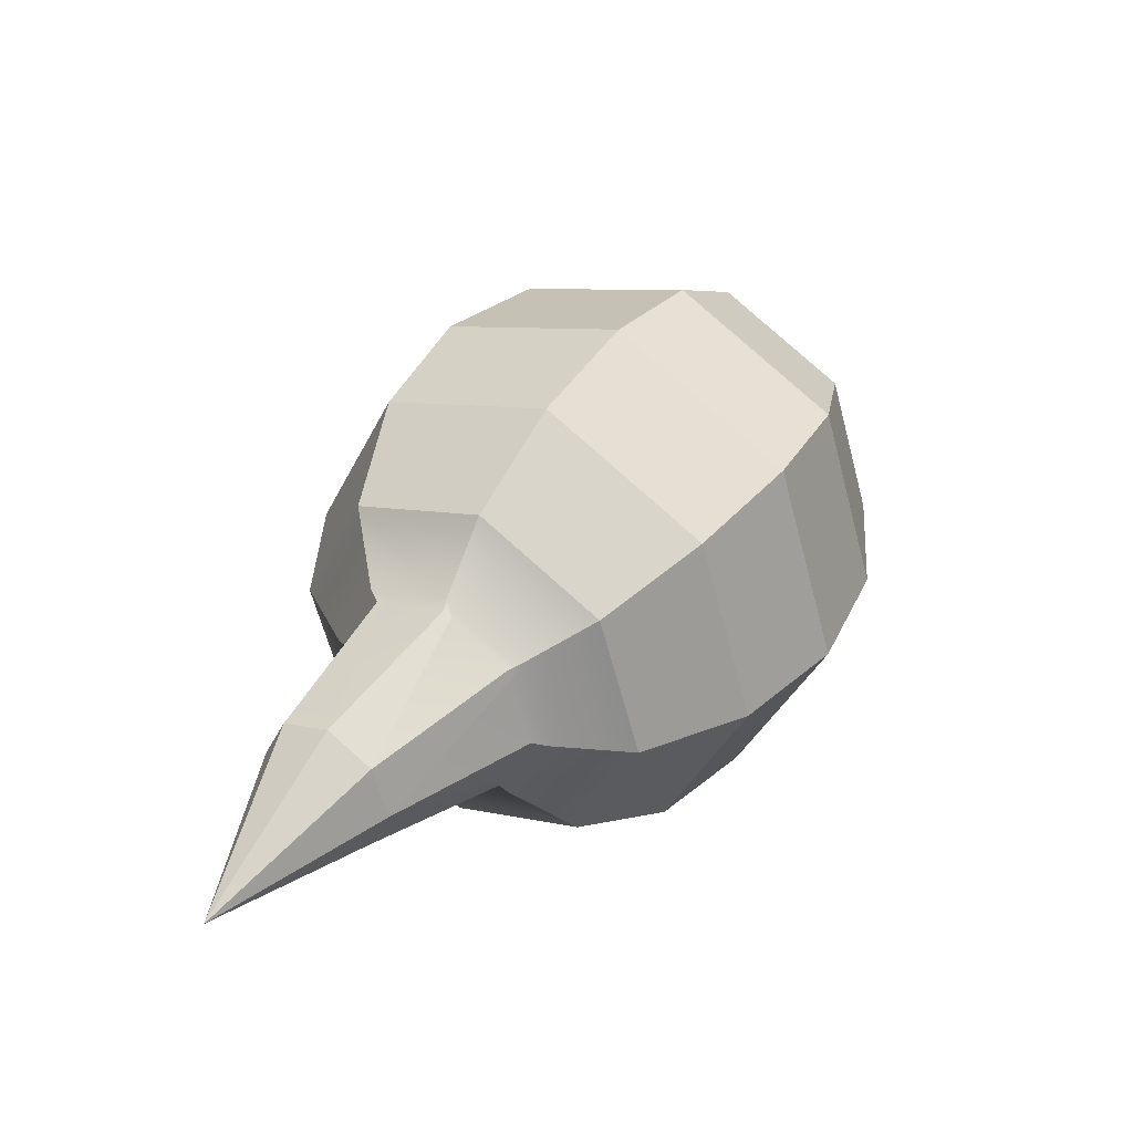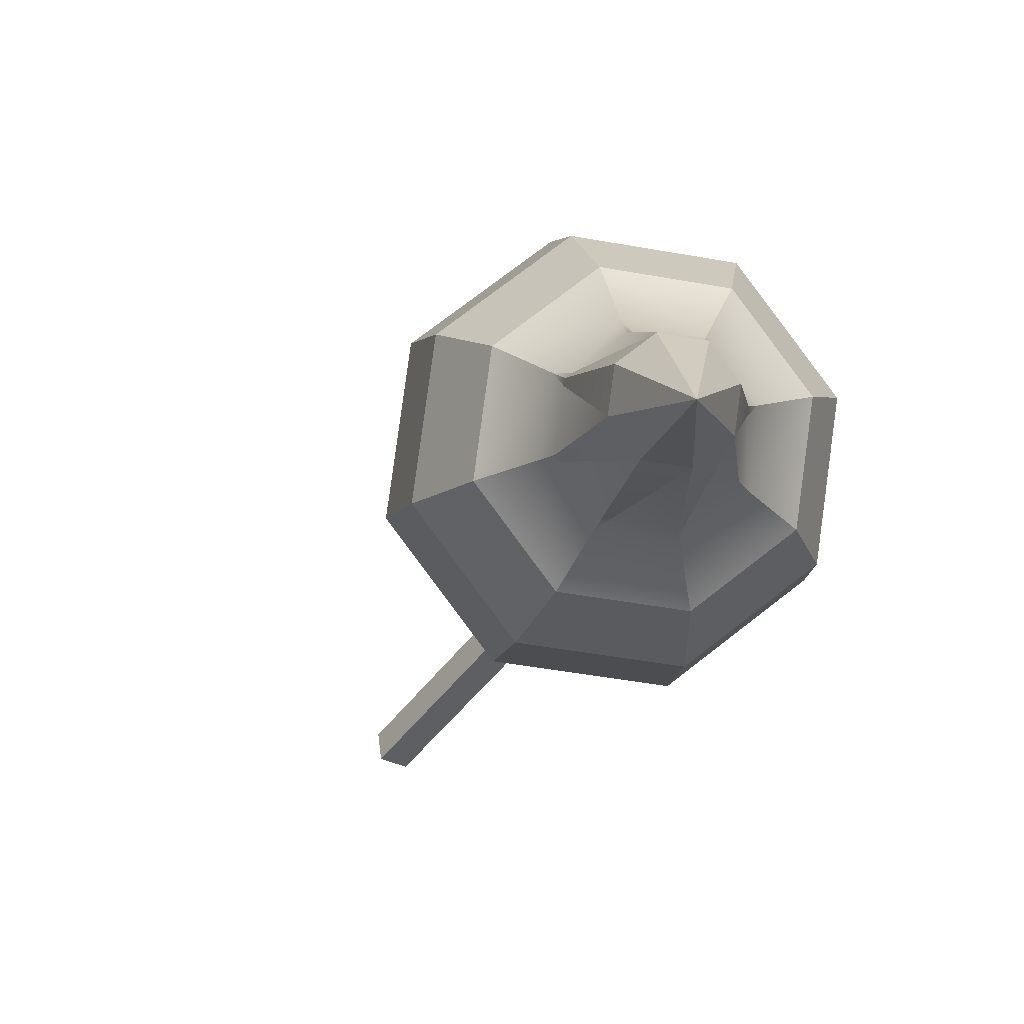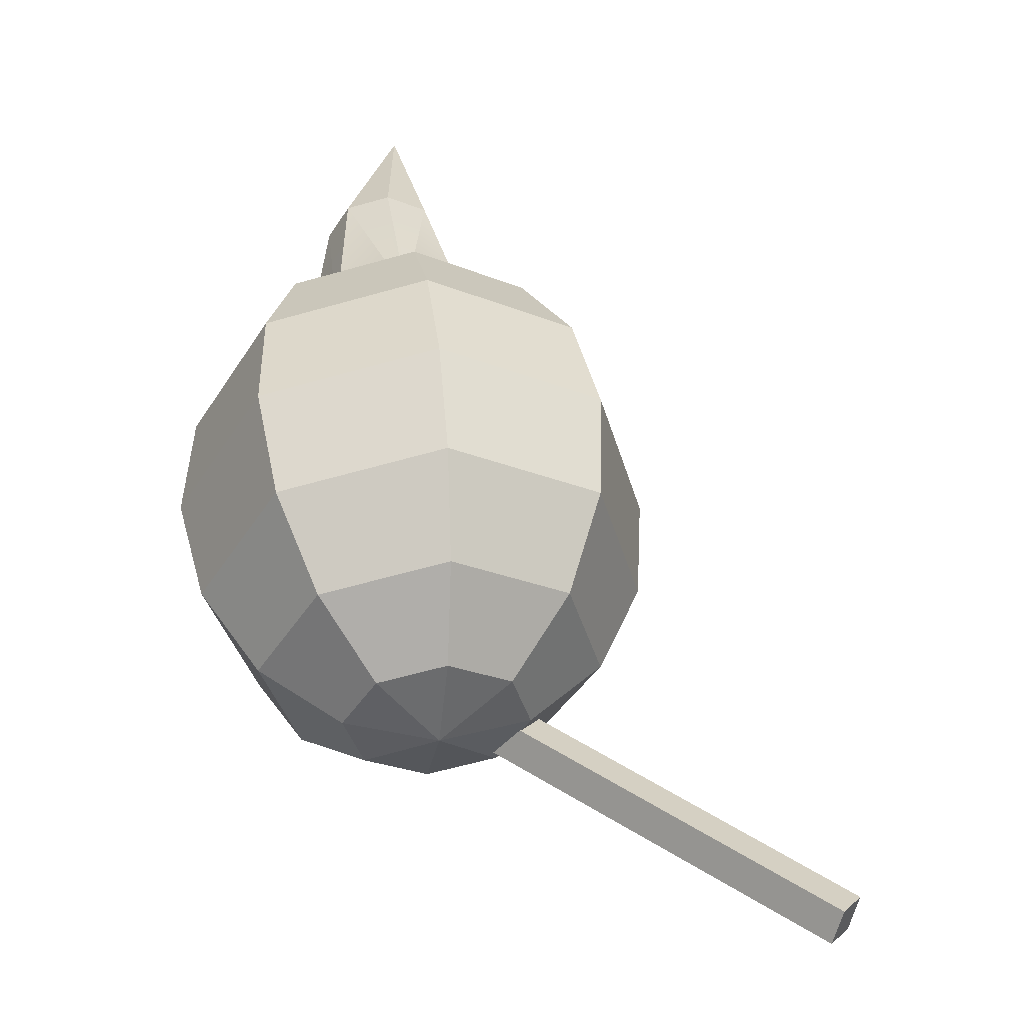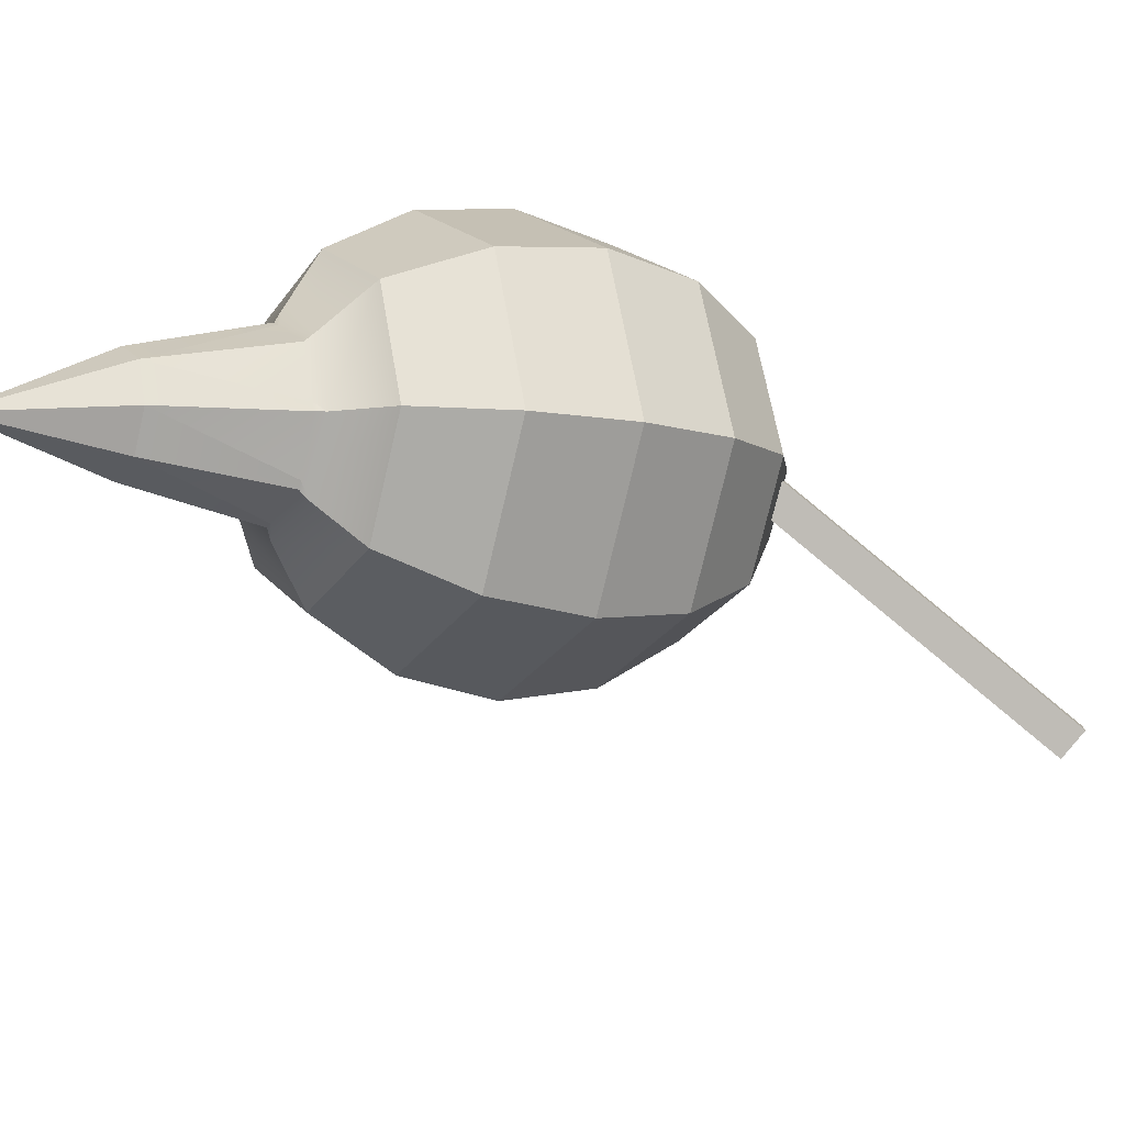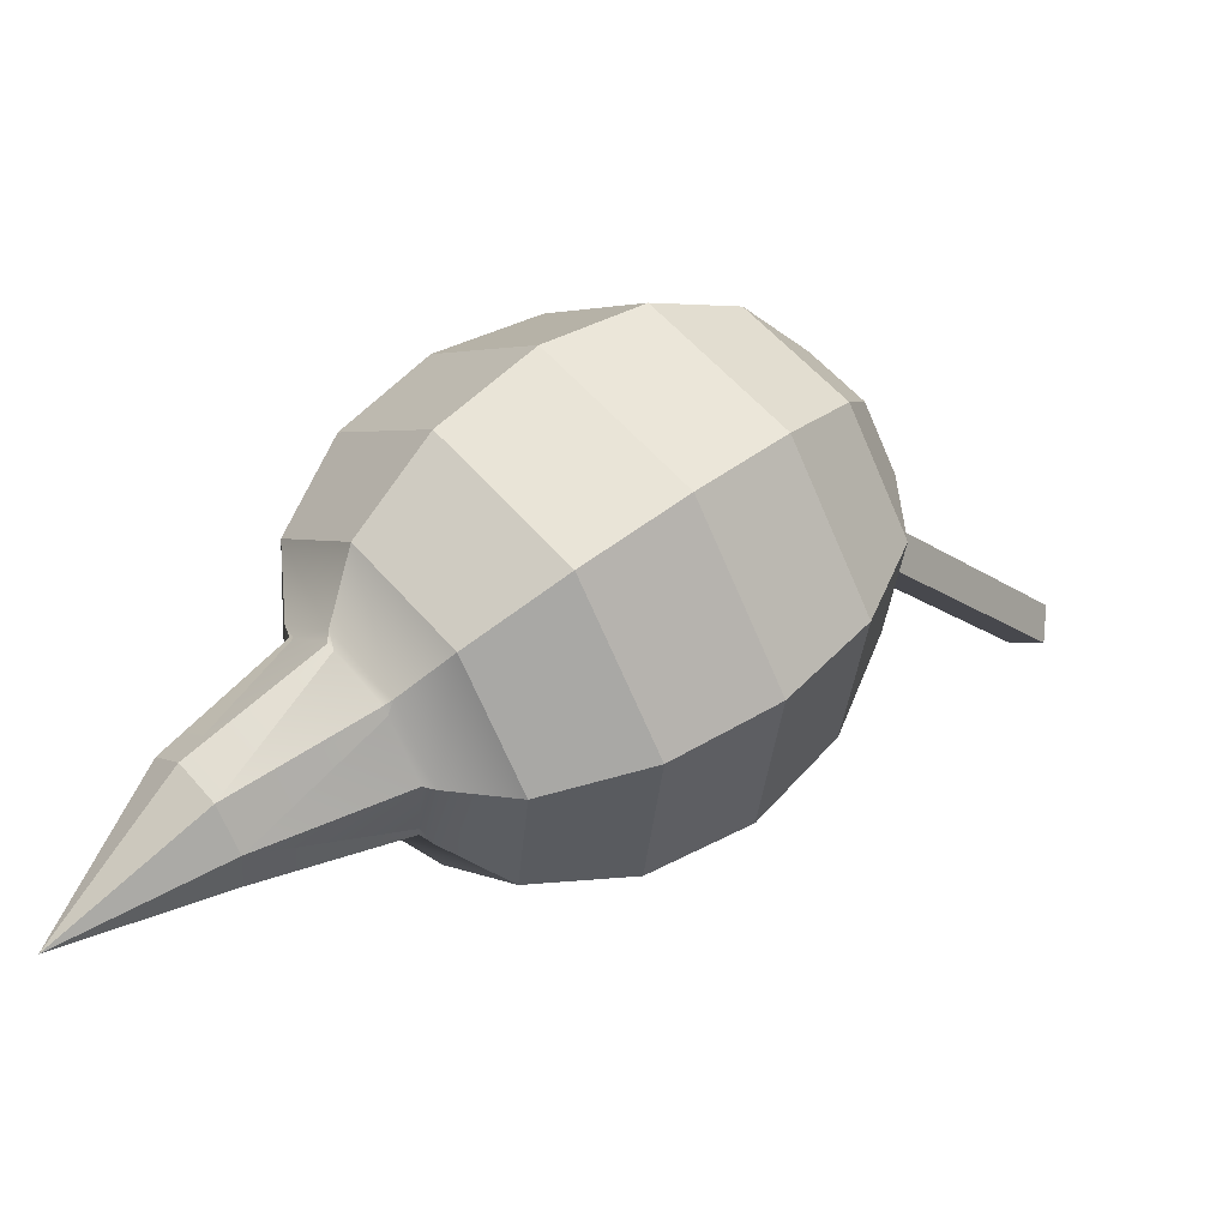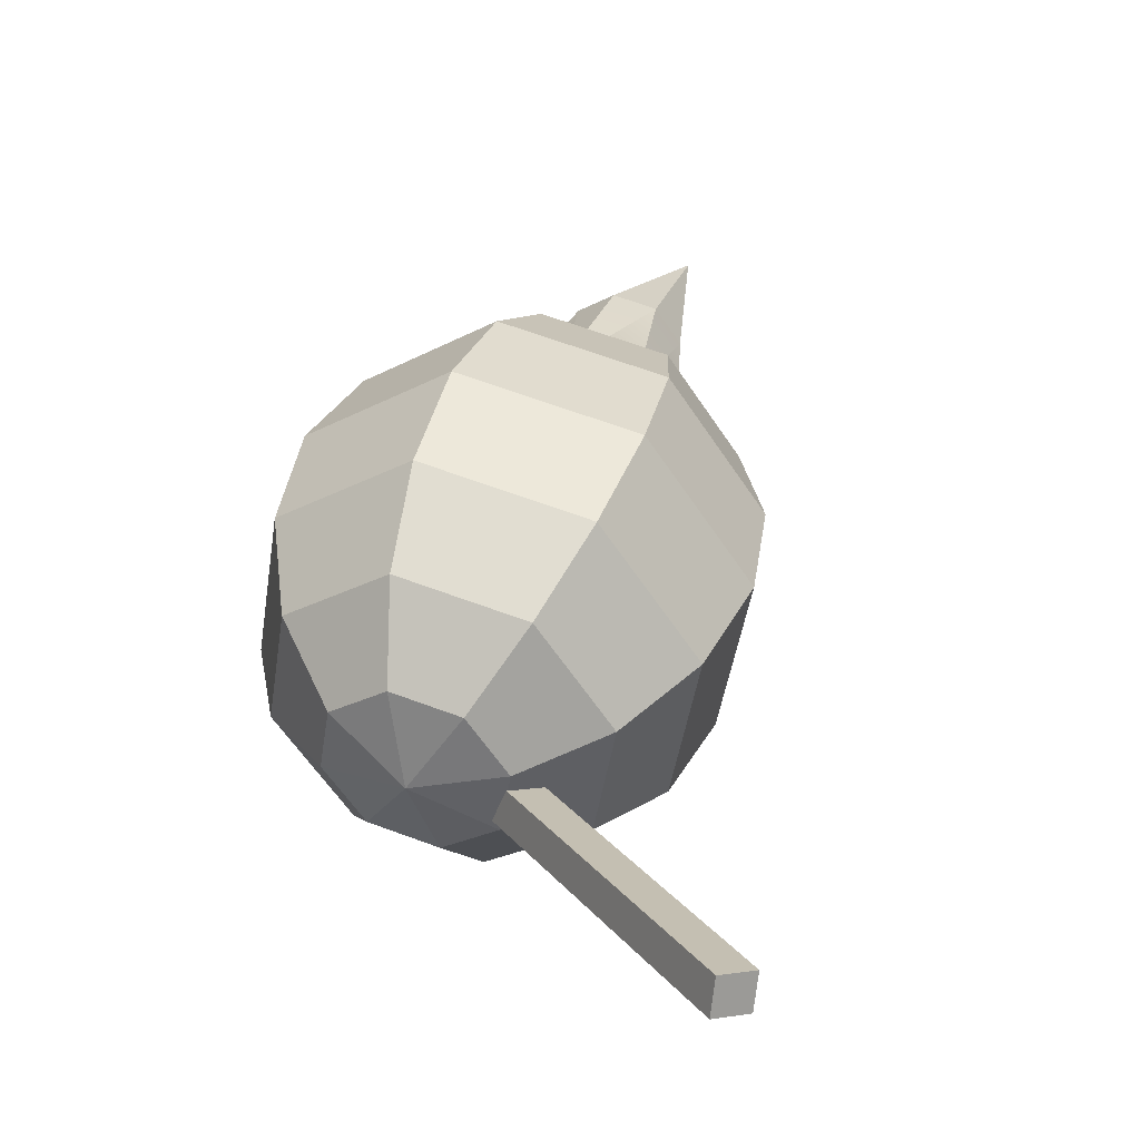
<metadata>
{"format":"obj","ext":"obj","renderer":"f3d","projection":"perspective","resolution":1024,"background":"white","views":[{"elev":1.5,"azim":80.4,"up":"+Y"},{"elev":-35.3,"azim":34.1,"up":"+Y"},{"elev":10.6,"azim":-138.6,"up":"+Z"},{"elev":-79.8,"azim":120.9,"up":"+Y"},{"elev":-0.8,"azim":102.7,"up":"+Y"},{"elev":-2.2,"azim":-106.9,"up":"+Z"}]}
</metadata>
<code>
g default1
v -0.02249 -0.1092 0.1142
v 2.328 0.3871 0.9863
v -0.05993 0.08683 0.1035
v 2.29 0.5831 0.9756
v 0.005722 0.08966 -0.07502
v 2.356 0.586 0.7971
v 0.04316 -0.1064 -0.06437
v 2.393 0.3899 0.8078
v 4.068 -0.9652 2.847
v 3.879 -1.105 2.912
v 3.704 -1.091 3.081
v 3.646 -0.932 3.257
v 3.74 -0.7207 3.336
v 3.929 -0.581 3.272
v 4.104 -0.5948 3.102
v 4.161 -0.7539 2.926
v 3.811 -0.7423 1.738
v 3.284 -1.131 1.917
v 2.799 -1.092 2.389
v 2.639 -0.6499 2.878
v 2.898 -0.06268 3.097
v 3.425 0.3255 2.918
v 3.91 0.2872 2.446
v 4.07 -0.1551 1.957
v 3.663 -0.6021 1.215
v 2.975 -1.109 1.448
v 2.341 -1.059 2.065
v 2.132 -0.4813 2.704
v 2.471 0.286 2.99
v 3.159 0.7931 2.756
v 3.793 0.7431 2.139
v 4.002 0.1652 1.501
v 3.374 -0.3503 0.7695
v 2.629 -0.8992 1.023
v 1.942 -0.8451 1.69
v 1.716 -0.2196 2.381
v 2.083 0.6109 2.691
v 2.828 1.16 2.438
v 3.514 1.106 1.771
v 3.74 0.4802 1.079
v 2.986 -0.02535 0.4708
v 2.298 -0.5325 0.7046
v 1.663 -0.4825 1.321
v 1.454 0.0954 1.96
v 1.793 0.8627 2.246
v 2.481 1.37 2.012
v 3.115 1.32 1.396
v 3.324 0.7419 0.757
v 2.558 0.3233 0.3638
v 2.032 -0.06489 0.5427
v 1.546 -0.02661 1.015
v 1.386 0.4157 1.504
v 1.646 1.003 1.723
v 2.172 1.391 1.544
v 2.658 1.353 1.072
v 2.818 0.9105 0.5829
v 2.157 0.6425 0.4649
v 1.872 0.4325 0.5617
v 1.609 0.4532 0.8172
v 1.523 0.6926 1.082
v 1.663 1.01 1.2
v 1.948 1.22 1.103
v 2.211 1.2 0.8479
v 2.297 0.9603 0.5834
v 4.295 -1.35 3.613
v 1.843 0.8838 0.7586
v 3.017 -0.654 2.844
v 3.117 -0.9321 2.536
v 3.422 -0.9561 2.24
v 3.754 -0.7121 2.127
v 3.917 -0.3429 2.265
v 3.816 -0.06487 2.572
v 3.511 -0.0408 2.869
v 3.18 -0.2848 2.981
v 3.453 -0.9142 2.299
v 3.491 -0.8865 2.286
v 3.746 -0.699 2.2
v 3.179 -0.8917 2.557
v 3.213 -0.8945 2.525
v 3.084 -0.6424 2.824
v 3.095 -0.6711 2.794
v 3.225 -0.3108 2.944
v 3.21 -0.3468 2.931
v 3.257 -0.2874 2.934
v 3.521 -0.09323 2.844
v 3.551 -0.09602 2.816
v 3.796 -0.1188 2.584
v 3.807 -0.1481 2.553
v 3.888 -0.3704 2.317
v 3.87 -0.4113 2.303
g LArm
f 1 2 3
f 3 2 4
f 3 4 5
f 5 4 6
f 5 6 7
f 7 6 8
f 7 8 1
f 1 8 2
f 2 8 4
f 4 8 6
f 7 1 5
f 5 1 3
f 75 76 10
f 10 76 9
f 9 76 77
f 78 79 11
f 11 79 10
f 10 79 75
f 80 81 12
f 12 81 11
f 11 81 78
f 82 83 13
f 13 83 12
f 12 83 80
f 14 84 13
f 13 84 82
f 74 84 73
f 73 84 85
f 15 86 14
f 14 86 85
f 73 86 72
f 72 86 87
f 16 88 15
f 15 88 87
f 72 88 71
f 71 88 89
f 9 90 16
f 16 90 89
f 71 90 70
f 70 90 77
f 17 18 25
f 25 18 26
f 18 19 26
f 26 19 27
f 19 20 27
f 27 20 28
f 20 21 28
f 28 21 29
f 21 22 29
f 29 22 30
f 22 23 30
f 30 23 31
f 23 24 31
f 31 24 32
f 24 17 32
f 32 17 25
f 25 26 33
f 33 26 34
f 26 27 34
f 34 27 35
f 27 28 35
f 35 28 36
f 28 29 36
f 36 29 37
f 29 30 37
f 37 30 38
f 30 31 38
f 38 31 39
f 31 32 39
f 39 32 40
f 32 25 40
f 40 25 33
f 33 34 41
f 41 34 42
f 34 35 42
f 42 35 43
f 35 36 43
f 43 36 44
f 36 37 44
f 44 37 45
f 37 38 45
f 45 38 46
f 38 39 46
f 46 39 47
f 39 40 47
f 47 40 48
f 40 33 48
f 48 33 41
f 41 42 49
f 49 42 50
f 42 43 50
f 50 43 51
f 43 44 51
f 51 44 52
f 44 45 52
f 52 45 53
f 45 46 53
f 53 46 54
f 46 47 54
f 54 47 55
f 47 48 55
f 55 48 56
f 48 41 56
f 56 41 49
f 49 50 57
f 57 50 58
f 50 51 58
f 58 51 59
f 51 52 59
f 59 52 60
f 52 53 60
f 60 53 61
f 53 54 61
f 61 54 62
f 54 55 62
f 62 55 63
f 55 56 63
f 63 56 64
f 56 49 64
f 64 49 57
f 10 9 65
f 11 10 65
f 12 11 65
f 13 12 65
f 14 13 65
f 15 14 65
f 16 15 65
f 9 16 65
f 57 58 66
f 58 59 66
f 59 60 66
f 60 61 66
f 61 62 66
f 62 63 66
f 63 64 66
f 64 57 66
f 68 67 19
f 19 67 20
f 69 68 18
f 18 68 19
f 70 69 17
f 17 69 18
f 71 70 24
f 24 70 17
f 72 71 23
f 23 71 24
f 73 72 22
f 22 72 23
f 74 73 21
f 21 73 22
f 67 74 20
f 20 74 21
f 76 75 69
f 77 76 70
f 70 76 69
f 79 78 68
f 75 79 69
f 69 79 68
f 81 80 67
f 78 81 68
f 68 81 67
f 83 82 74
f 80 83 67
f 67 83 74
f 82 84 74
f 85 84 14
f 85 86 73
f 87 86 15
f 87 88 72
f 89 88 16
f 89 90 71
f 77 90 9

</code>
